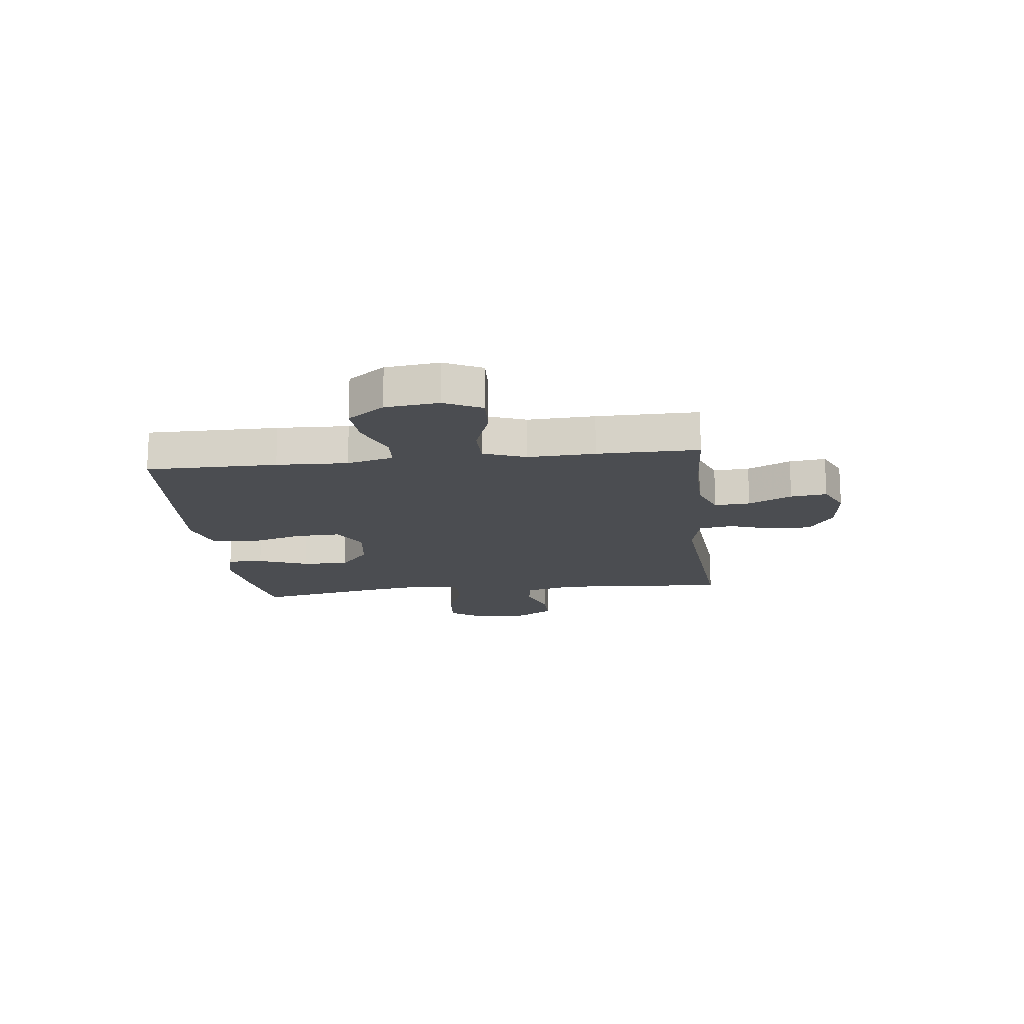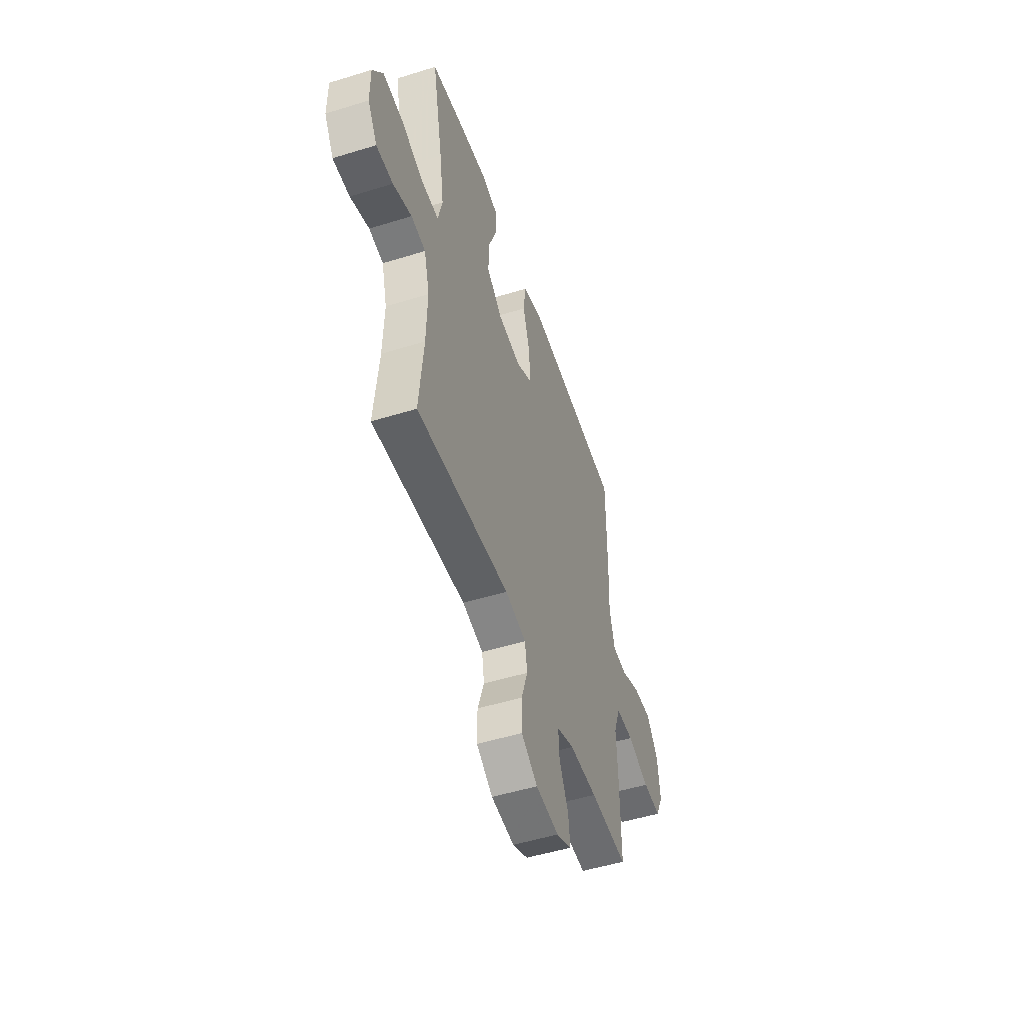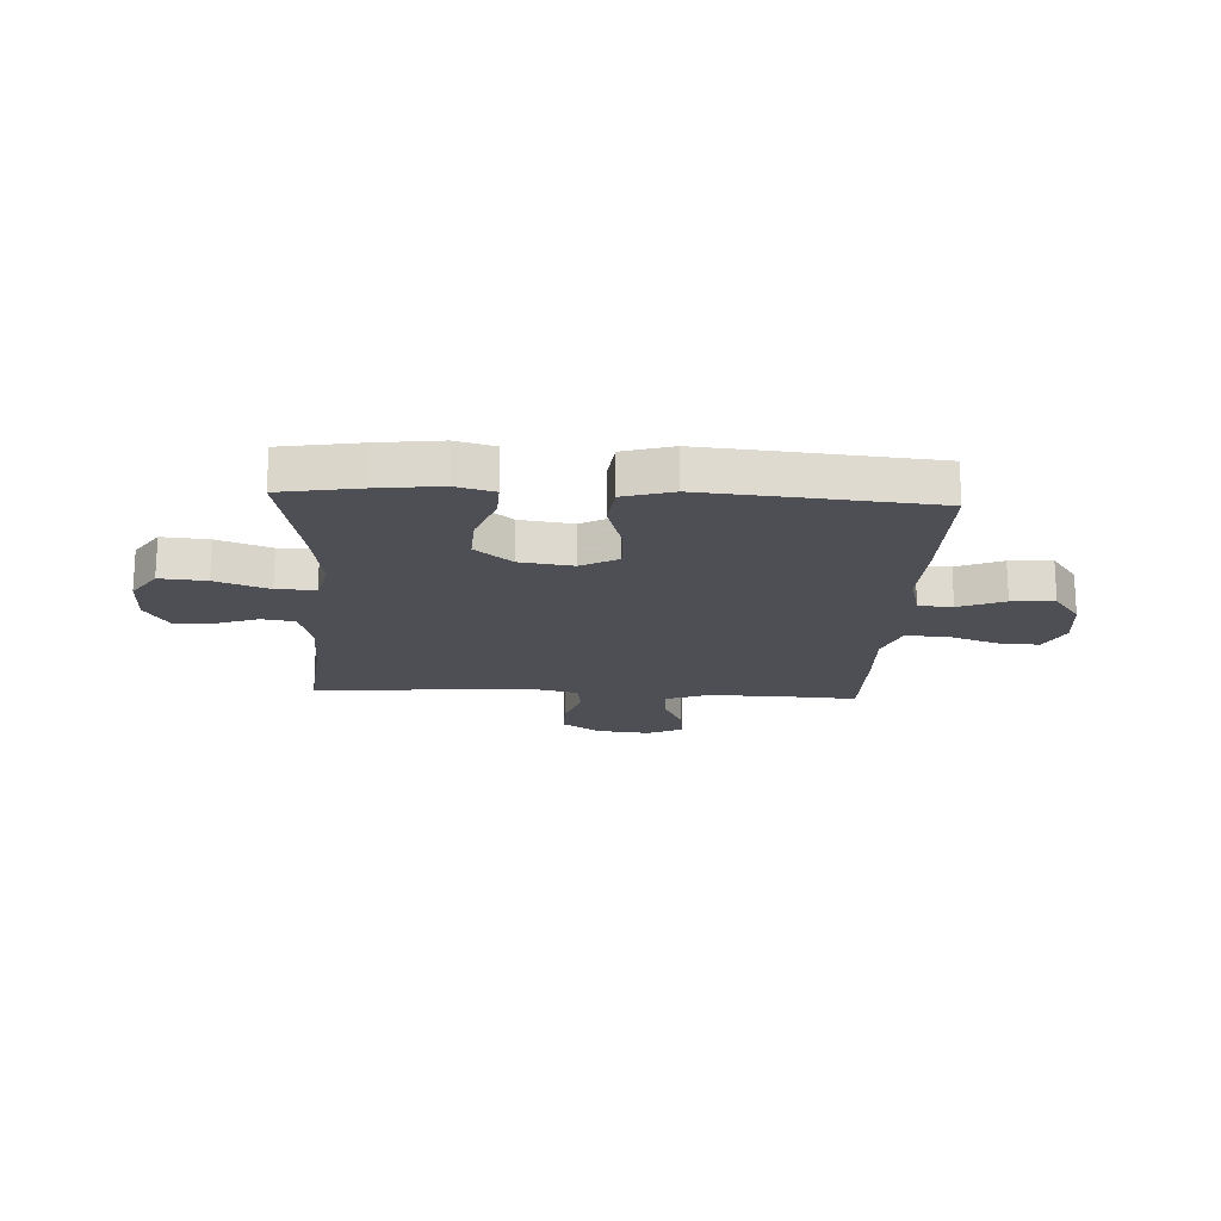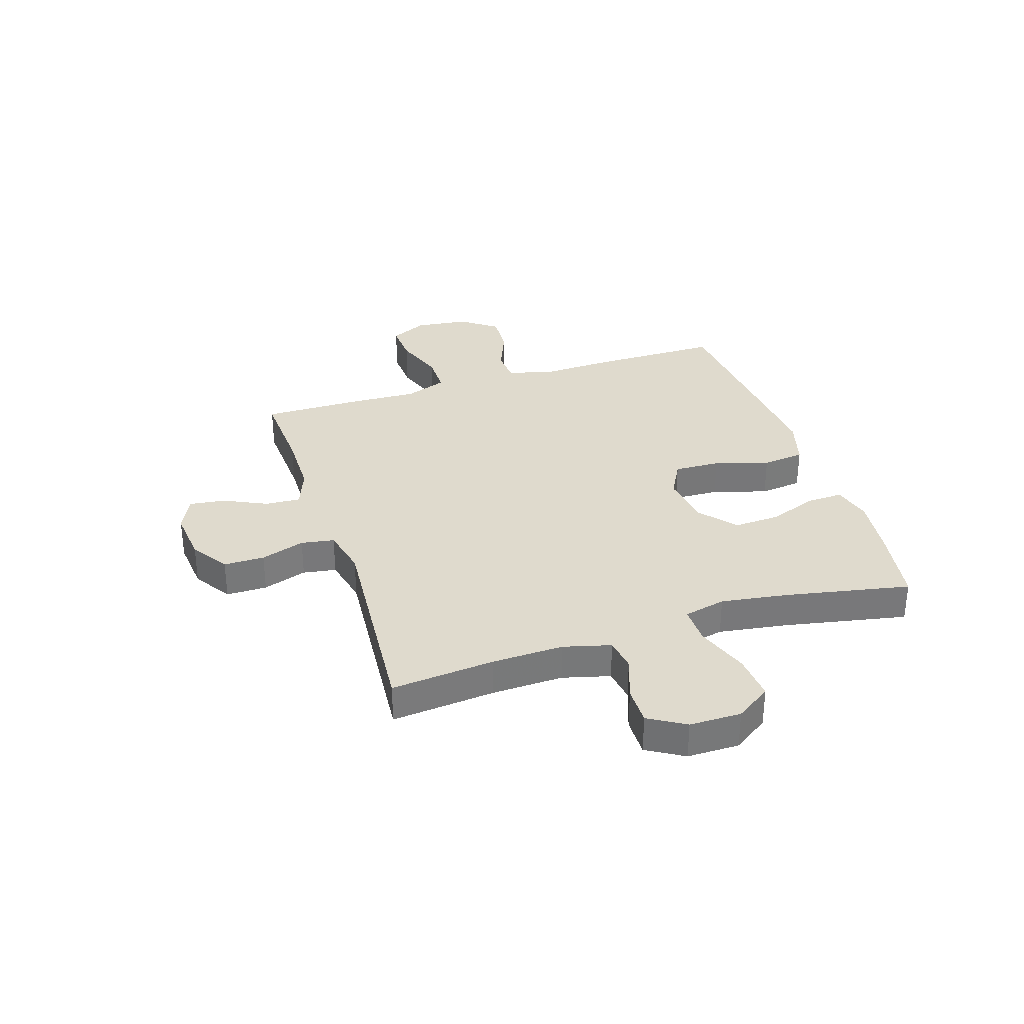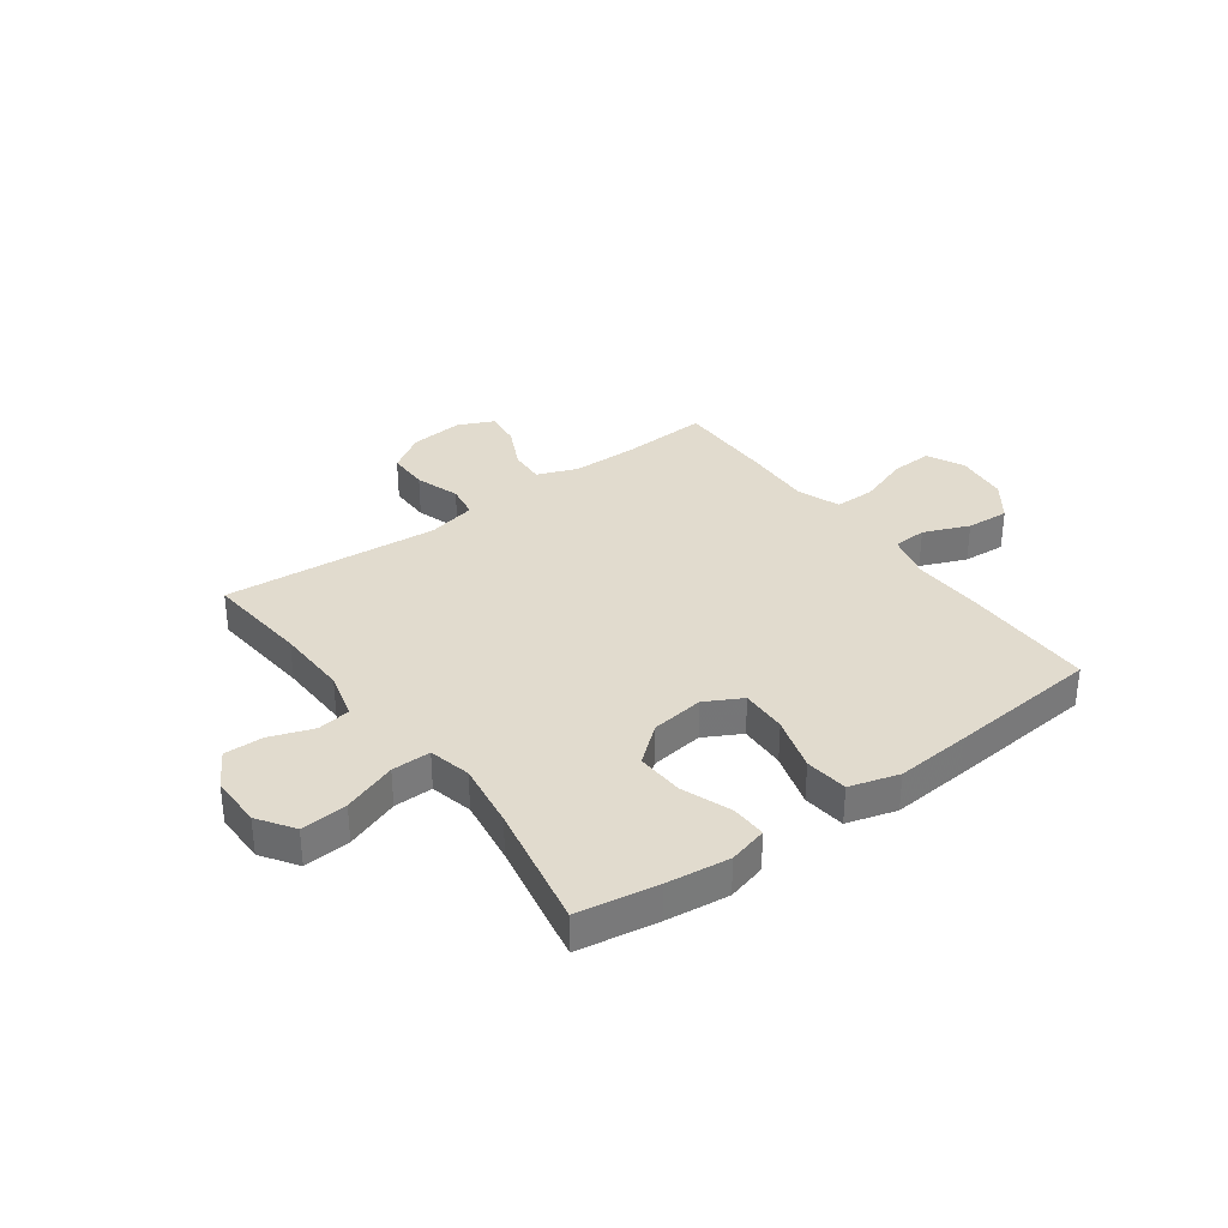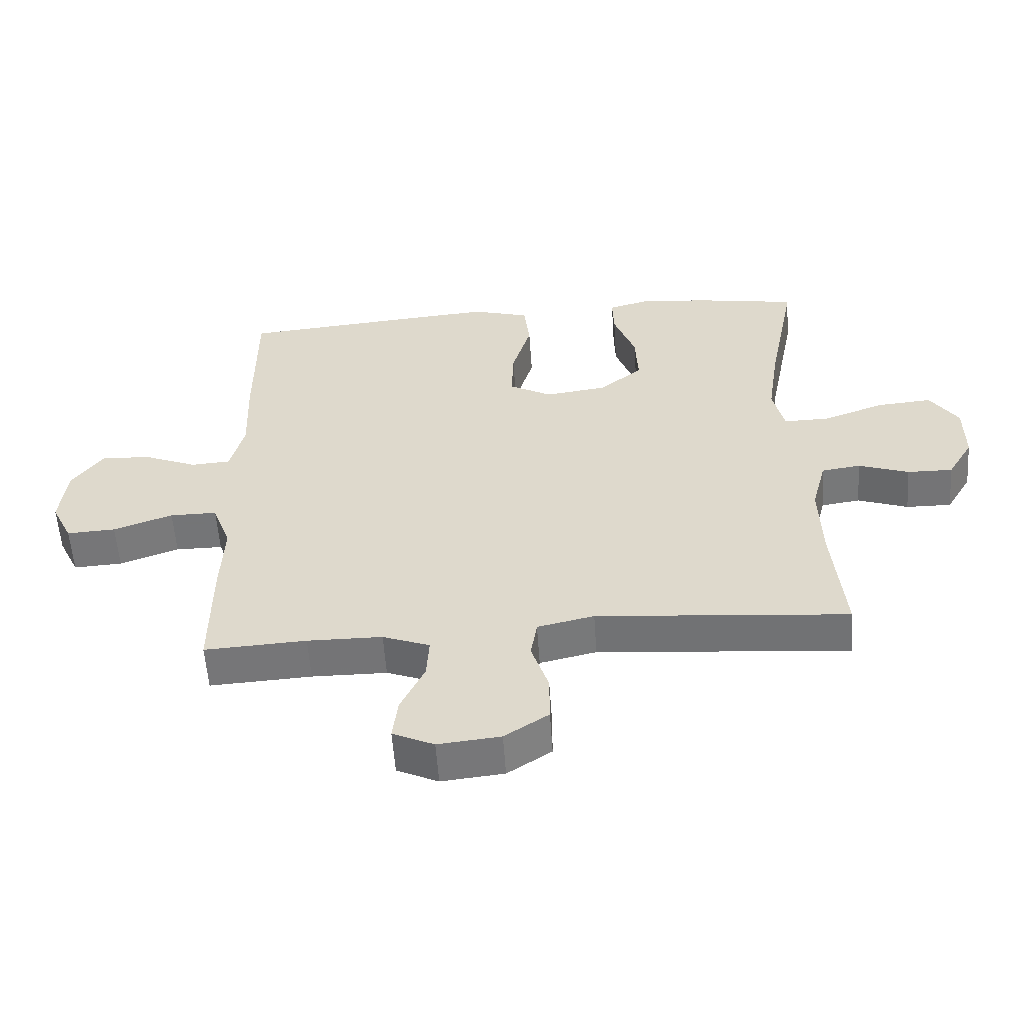
<metadata>
{"format":"obj","ext":"obj","renderer":"f3d","projection":"perspective","resolution":1024,"background":"white","views":[{"elev":-16.0,"azim":96.6,"up":"+Y"},{"elev":-50.7,"azim":-71.3,"up":"+Z"},{"elev":-18.4,"azim":-3.1,"up":"+Y"},{"elev":32.9,"azim":-107.9,"up":"+Y"},{"elev":33.8,"azim":-36.2,"up":"+Y"},{"elev":-56.4,"azim":-176.1,"up":"+Z"}]}
</metadata>
<code>
v 0.5 0.07 0.5
v 0.5 0.07 0.261
v 0.495 0.07 0.131
v 0.517 0.07 0.046
v 0.579 0.07 0.042
v 0.662 0.07 0.076
v 0.74 0.07 0.081
v 0.789 0.07 0.014
v 0.8 0.07 -0.084
v 0.767 0.07 -0.152
v 0.69 0.07 -0.148
v 0.597 0.07 -0.115
v 0.523 0.07 -0.115
v 0.494 0.07 -0.193
v 0.499 0.07 -0.315
v 0.5 0.07 -0.5
v 0.34 0.07 -0.491
v 0.222 0.07 -0.492
v 0.148 0.07 -0.52
v 0.152 0.07 -0.585
v 0.19 0.07 -0.664
v 0.198 0.07 -0.73
v 0.133 0.07 -0.76
v 0.035 0.07 -0.75
v -0.034 0.07 -0.705
v -0.034 0.07 -0.63
v -0.007 0.07 -0.549
v -0.017 0.07 -0.488
v -0.106 0.07 -0.468
v -0.5 0.07 -0.5
v -0.482 0.07 -0.31
v -0.478 0.07 -0.179
v -0.501 0.07 -0.092
v -0.562 0.07 -0.083
v -0.641 0.07 -0.111
v -0.712 0.07 -0.112
v -0.752 0.07 -0.045
v -0.752 0.07 0.05
v -0.708 0.07 0.115
v -0.623 0.07 0.108
v -0.526 0.07 0.073
v -0.455 0.07 0.072
v -0.437 0.07 0.149
v -0.455 0.07 0.27
v -0.5 0.07 0.5
v -0.355 0.07 0.524
v -0.24 0.07 0.538
v -0.169 0.07 0.519
v -0.171 0.07 0.454
v -0.205 0.07 0.363
v -0.209 0.07 0.278
v -0.142 0.07 0.223
v -0.045 0.07 0.21
v 0.022 0.07 0.246
v 0.019 0.07 0.331
v -0.011 0.07 0.431
v -0.002 0.07 0.509
v 0.088 0.07 0.535
v 0.225 0.07 0.524
v 0.5 0 0.5
v 0.5 0 0.261
v 0.495 0 0.131
v 0.517 0 0.046
v 0.579 0 0.042
v 0.662 0 0.076
v 0.74 0 0.081
v 0.789 0 0.014
v 0.8 0 -0.084
v 0.767 0 -0.152
v 0.69 0 -0.148
v 0.597 0 -0.115
v 0.523 0 -0.115
v 0.494 0 -0.193
v 0.499 0 -0.315
v 0.5 0 -0.5
v 0.34 0 -0.491
v 0.222 0 -0.492
v 0.148 0 -0.52
v 0.152 0 -0.585
v 0.19 0 -0.664
v 0.198 0 -0.73
v 0.133 0 -0.76
v 0.035 0 -0.75
v -0.034 0 -0.705
v -0.034 0 -0.63
v -0.007 0 -0.549
v -0.017 0 -0.488
v -0.106 0 -0.468
v -0.5 0 -0.5
v -0.482 0 -0.31
v -0.478 0 -0.179
v -0.501 0 -0.092
v -0.562 0 -0.083
v -0.641 0 -0.111
v -0.712 0 -0.112
v -0.752 0 -0.045
v -0.752 0 0.05
v -0.708 0 0.115
v -0.623 0 0.108
v -0.526 0 0.073
v -0.455 0 0.072
v -0.437 0 0.149
v -0.455 0 0.27
v -0.5 0 0.5
v -0.355 0 0.524
v -0.24 0 0.538
v -0.169 0 0.519
v -0.171 0 0.454
v -0.205 0 0.363
v -0.209 0 0.278
v -0.142 0 0.223
v -0.045 0 0.21
v 0.022 0 0.246
v 0.019 0 0.331
v -0.011 0 0.431
v -0.002 0 0.509
v 0.088 0 0.535
v 0.225 0 0.524
f 1 2 3
f 59 1 3
f 58 59 3
f 57 58 3
f 56 57 3
f 55 56 3
f 54 55 3 4
f 53 54 4
f 52 53 4
f 48 49 50
f 47 48 50
f 46 47 50
f 45 46 50
f 44 45 50
f 43 44 50 51
f 42 43 51 52
f 39 40 41
f 38 39 41
f 37 38 41
f 36 37 41
f 35 36 41
f 34 35 41
f 33 34 41 42
f 42 52 4
f 33 42 4
f 32 33 4
f 29 30 31
f 32 4 5
f 31 32 5
f 29 31 5
f 28 29 5
f 25 26 27
f 24 25 27
f 23 24 27
f 22 23 27
f 21 22 27
f 20 21 27
f 19 20 27 28
f 14 15 16 17
f 13 14 17 18
f 10 11 12
f 9 10 12
f 8 9 12
f 7 8 12
f 6 7 12
f 5 6 12
f 5 12 13
f 18 19 28
f 13 18 28
f 5 13 28
f 62 61 60
f 62 60 118
f 62 118 117
f 62 117 116
f 62 116 115
f 62 115 114
f 63 62 114 113
f 63 113 112
f 63 112 111
f 109 108 107
f 109 107 106
f 109 106 105
f 109 105 104
f 109 104 103
f 110 109 103 102
f 111 110 102 101
f 100 99 98
f 100 98 97
f 100 97 96
f 100 96 95
f 100 95 94
f 100 94 93
f 101 100 93 92
f 63 111 101
f 63 101 92
f 63 92 91
f 90 89 88
f 64 63 91
f 64 91 90
f 64 90 88
f 64 88 87
f 86 85 84
f 86 84 83
f 86 83 82
f 86 82 81
f 86 81 80
f 86 80 79
f 87 86 79 78
f 76 75 74 73
f 77 76 73 72
f 71 70 69
f 71 69 68
f 71 68 67
f 71 67 66
f 71 66 65
f 71 65 64
f 72 71 64
f 87 78 77
f 87 77 72
f 87 72 64
f 1 60 61 2
f 2 61 62 3
f 3 62 63 4
f 4 63 64 5
f 5 64 65 6
f 6 65 66 7
f 7 66 67 8
f 8 67 68 9
f 9 68 69 10
f 10 69 70 11
f 11 70 71 12
f 12 71 72 13
f 13 72 73 14
f 14 73 74 15
f 15 74 75 16
f 16 75 76 17
f 17 76 77 18
f 18 77 78 19
f 19 78 79 20
f 20 79 80 21
f 21 80 81 22
f 22 81 82 23
f 23 82 83 24
f 24 83 84 25
f 25 84 85 26
f 26 85 86 27
f 27 86 87 28
f 28 87 88 29
f 29 88 89 30
f 30 89 90 31
f 31 90 91 32
f 32 91 92 33
f 33 92 93 34
f 34 93 94 35
f 35 94 95 36
f 36 95 96 37
f 37 96 97 38
f 38 97 98 39
f 39 98 99 40
f 40 99 100 41
f 41 100 101 42
f 42 101 102 43
f 43 102 103 44
f 44 103 104 45
f 45 104 105 46
f 46 105 106 47
f 47 106 107 48
f 48 107 108 49
f 49 108 109 50
f 50 109 110 51
f 51 110 111 52
f 52 111 112 53
f 53 112 113 54
f 54 113 114 55
f 55 114 115 56
f 56 115 116 57
f 57 116 117 58
f 58 117 118 59
f 59 118 60 1

</code>
